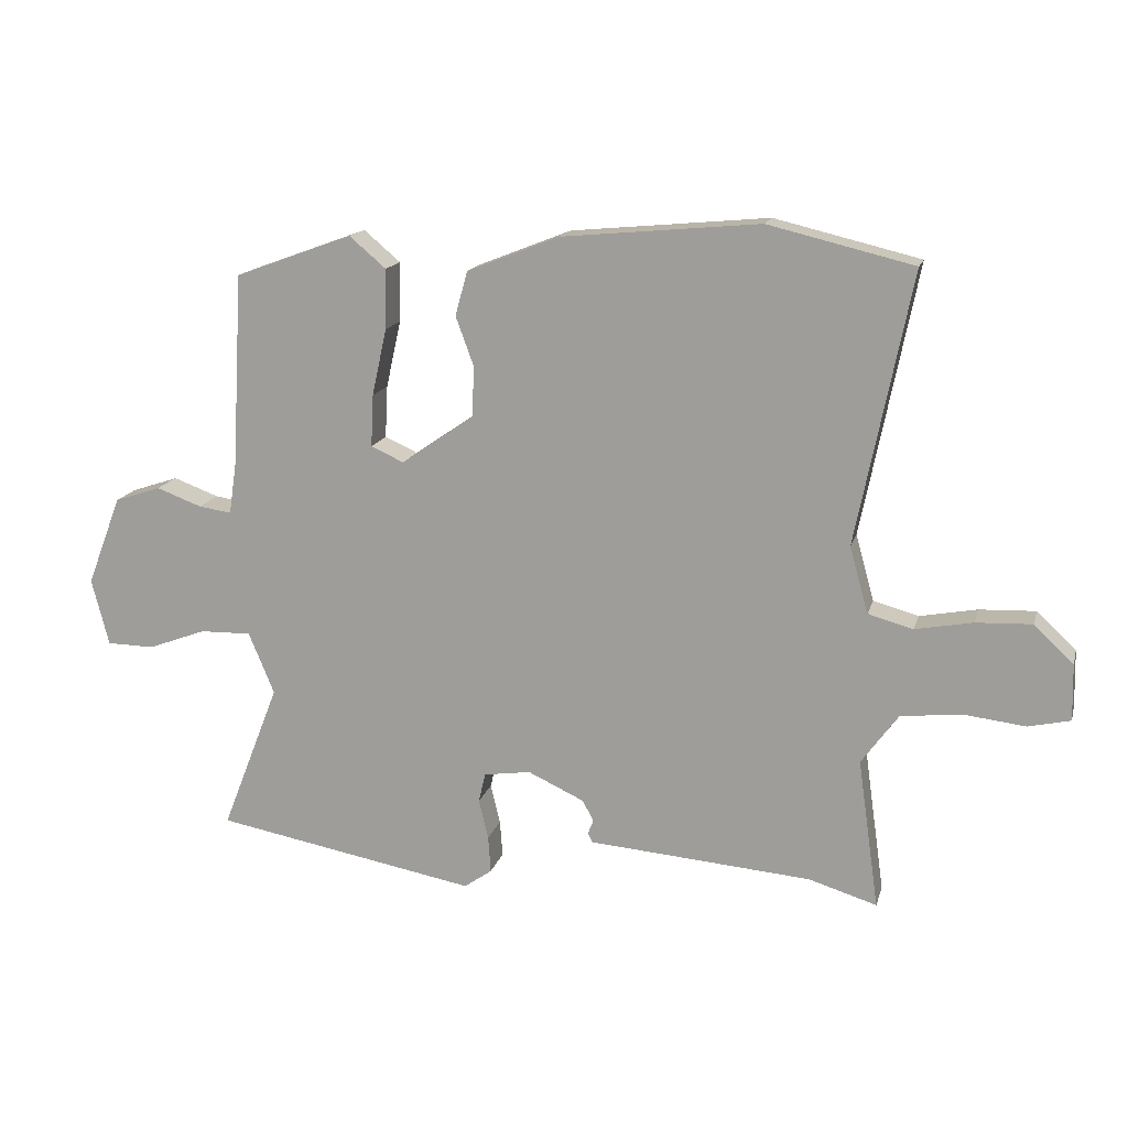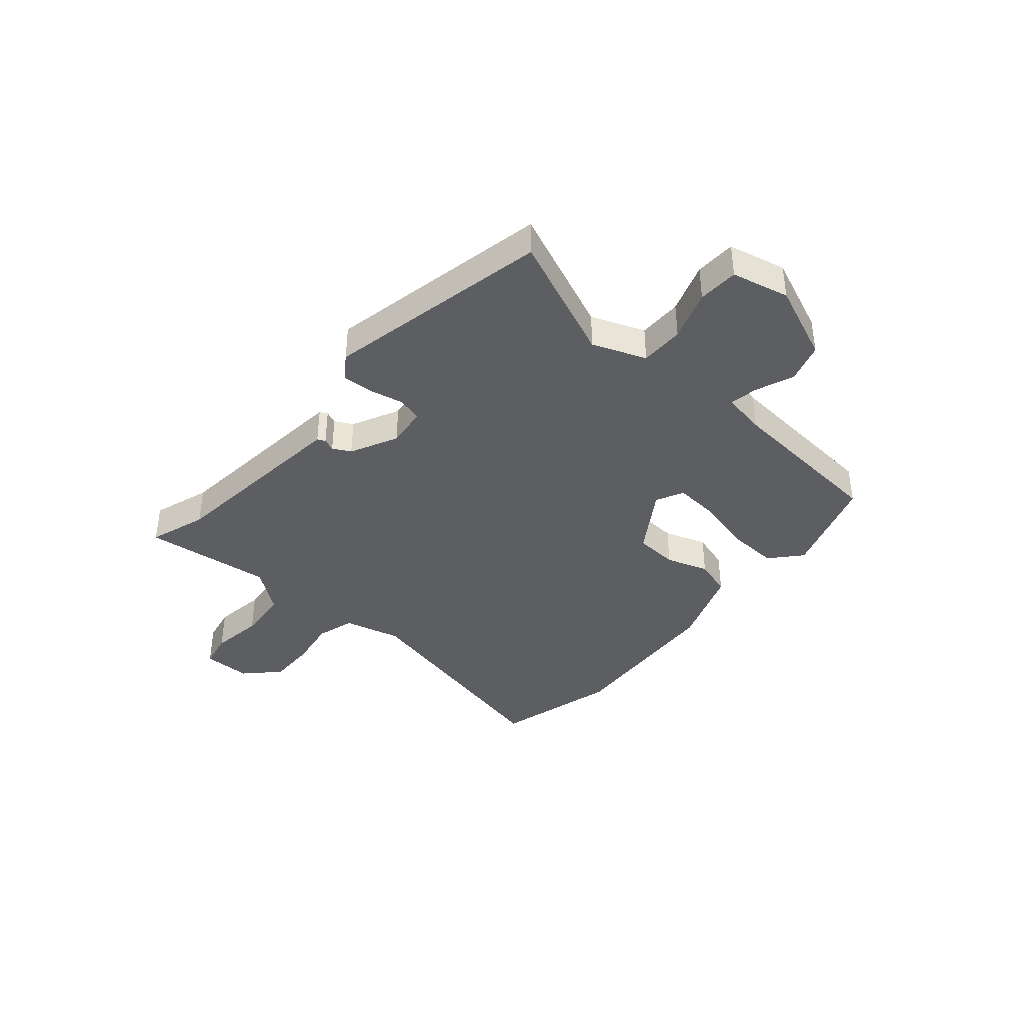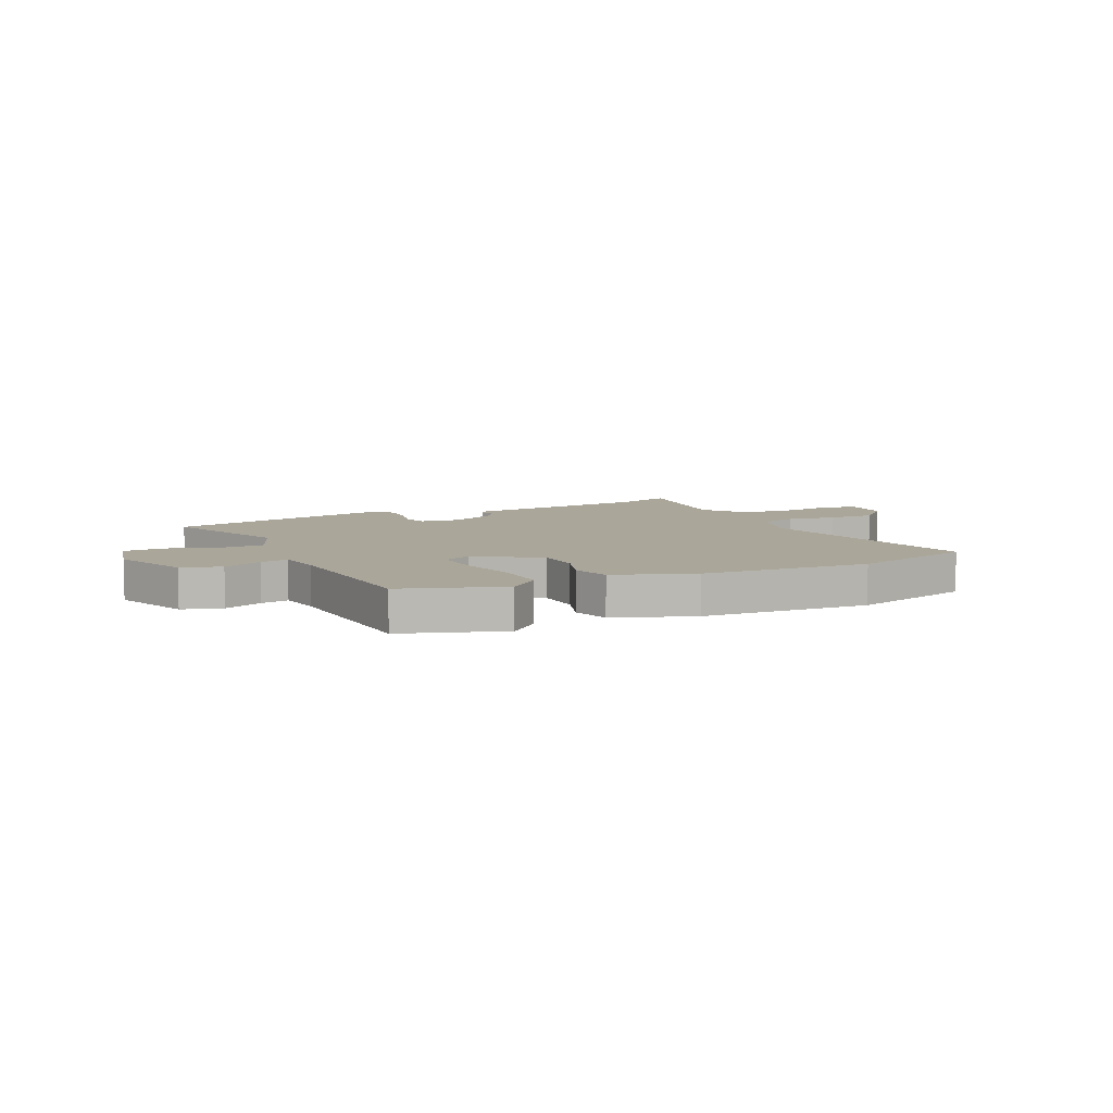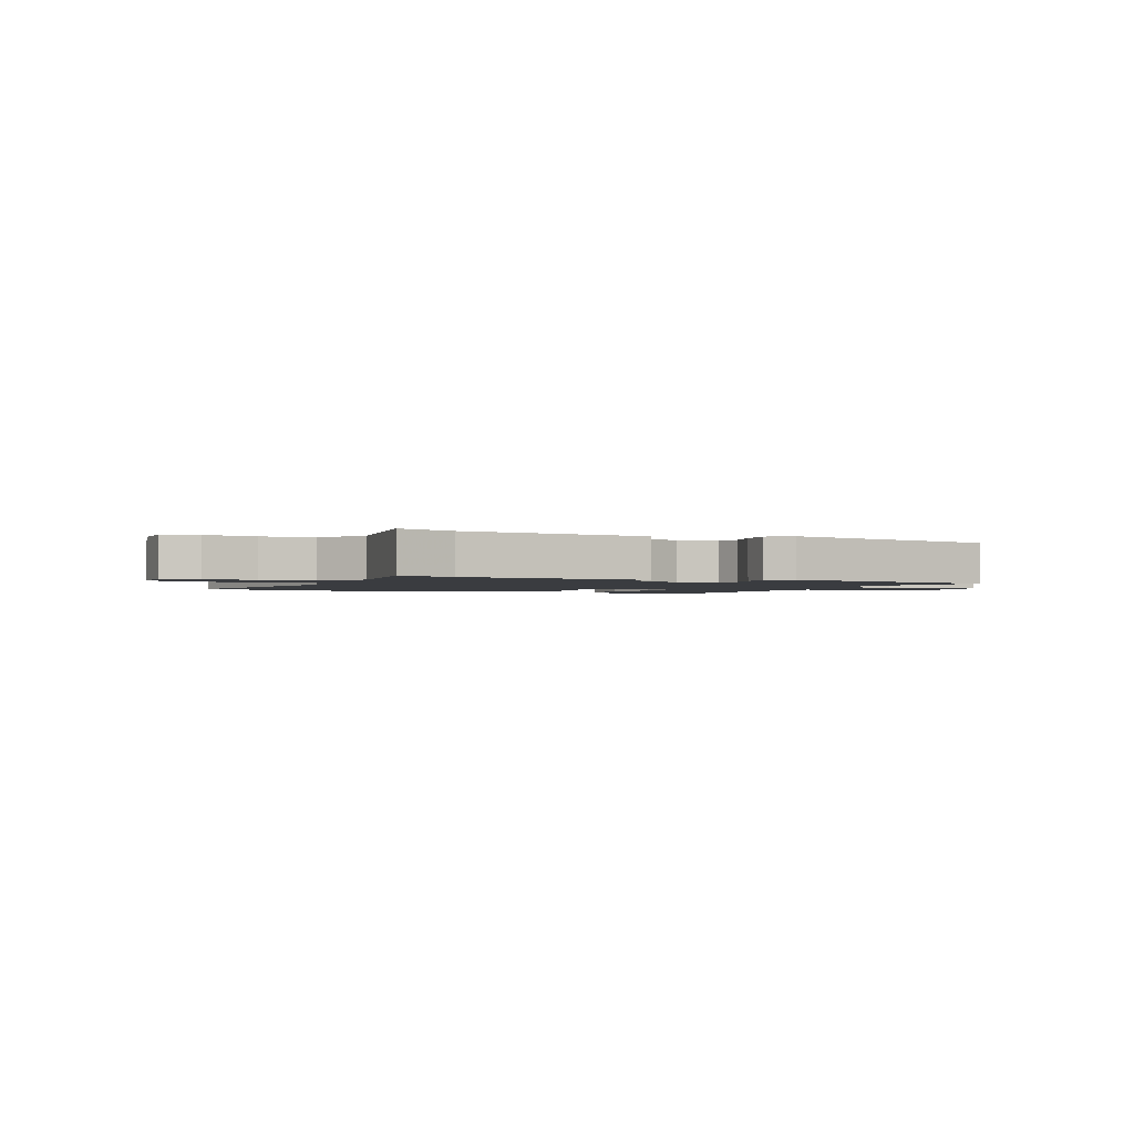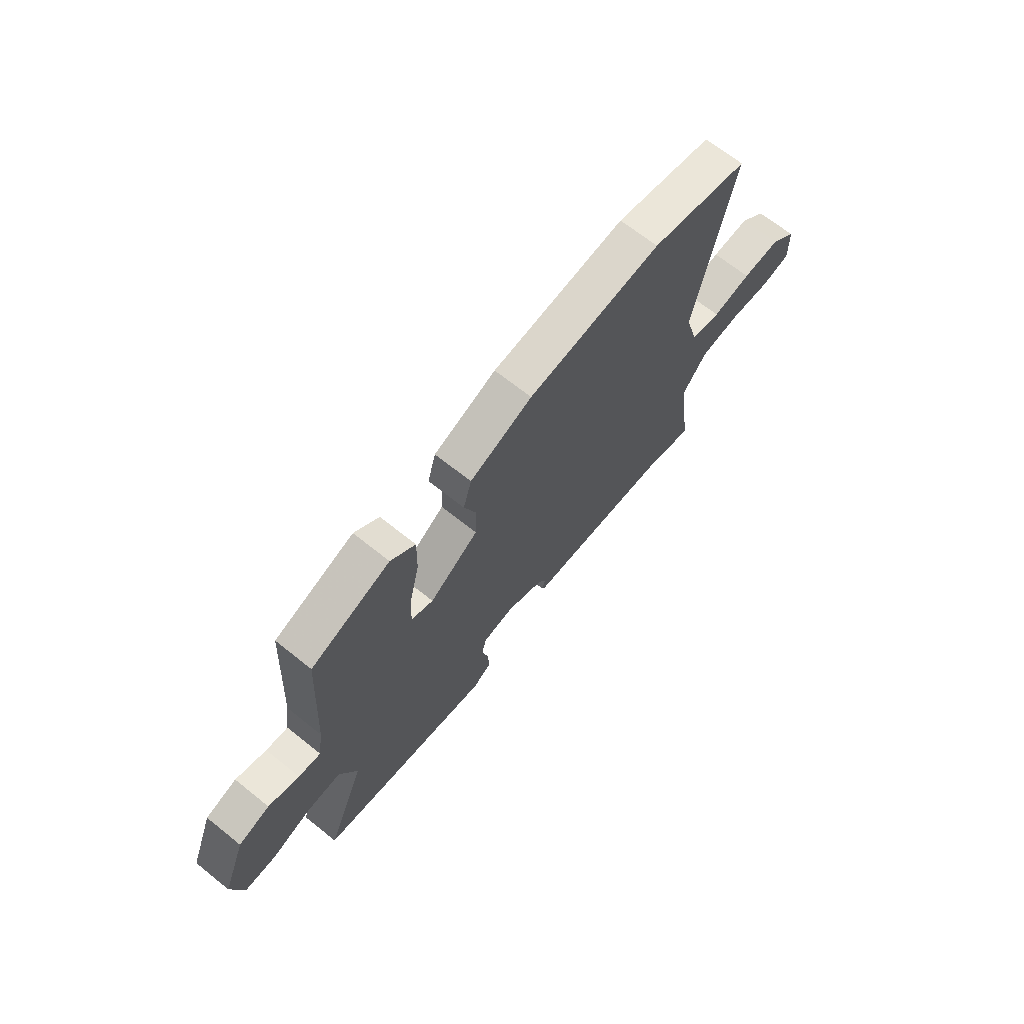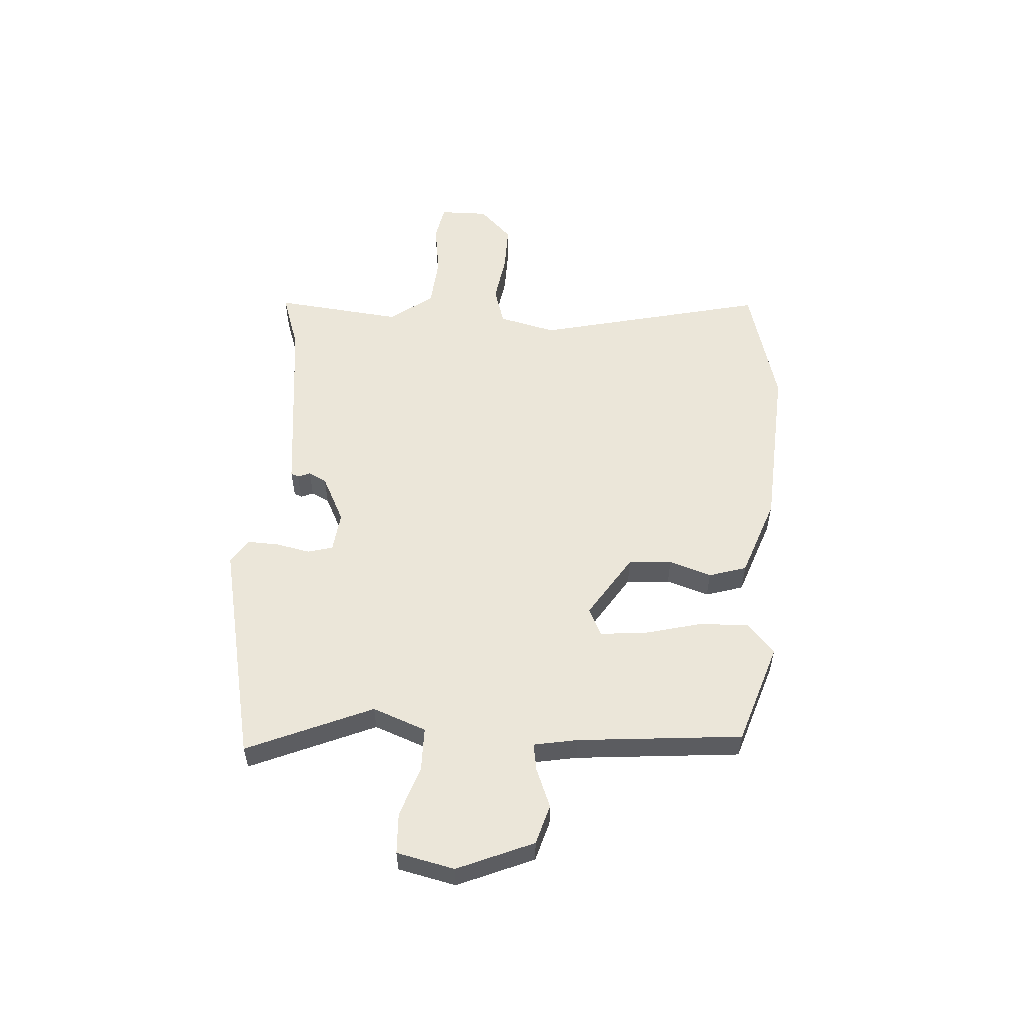
<metadata>
{"format":"obj","ext":"obj","renderer":"f3d","projection":"perspective","resolution":1024,"background":"white","views":[{"elev":15.6,"azim":14.3,"up":"+Z"},{"elev":-39.3,"azim":-132.2,"up":"+Y"},{"elev":7.8,"azim":-26.8,"up":"+Y"},{"elev":-1.9,"azim":155.5,"up":"+Y"},{"elev":68.3,"azim":-51.3,"up":"+Z"},{"elev":55.1,"azim":-88.1,"up":"+Y"}]}
</metadata>
<code>
v -0.556 0.07 -0.471
v -0.466 0.07 -0.24
v -0.506 0.07 -0.144
v -0.586 0.07 -0.146
v -0.677 0.07 -0.18
v -0.751 0.07 -0.179
v -0.778 0.07 -0.075
v -0.724 0.07 0.065
v -0.652 0.07 0.089
v -0.581 0.07 0.063
v -0.53 0.07 0.056
v -0.518 0.07 0.136
v -0.501 0.07 0.437
v -0.318 0.07 0.504
v -0.261 0.07 0.456
v -0.263 0.07 0.363
v -0.286 0.07 0.259
v -0.29 0.07 0.178
v -0.239 0.07 0.155
v -0.126 0.07 0.233
v -0.123 0.07 0.312
v -0.151 0.07 0.388
v -0.132 0.07 0.457
v 0.012 0.07 0.514
v 0.319 0.07 0.543
v 0.545 0.07 0.489
v 0.46 0.07 0.067
v 0.489 0.07 -0.036
v 0.559 0.07 -0.055
v 0.648 0.07 -0.038
v 0.735 0.07 -0.034
v 0.796 0.07 -0.091
v 0.798 0.07 -0.179
v 0.733 0.07 -0.194
v 0.637 0.07 -0.183
v 0.543 0.07 -0.194
v 0.486 0.07 -0.273
v 0.519 0.07 -0.506
v 0.413 0.07 -0.474
v 0.13 0.07 -0.452
v 0.065 0.07 -0.447
v 0.058 0.07 -0.433
v 0.067 0.07 -0.41
v 0.049 0.07 -0.378
v -0.038 0.07 -0.338
v -0.111 0.07 -0.349
v -0.122 0.07 -0.395
v -0.107 0.07 -0.457
v -0.103 0.07 -0.514
v -0.146 0.07 -0.545
v -0.556 0 -0.471
v -0.466 0 -0.24
v -0.506 0 -0.144
v -0.586 0 -0.146
v -0.677 0 -0.18
v -0.751 0 -0.179
v -0.778 0 -0.075
v -0.724 0 0.065
v -0.652 0 0.089
v -0.581 0 0.063
v -0.53 0 0.056
v -0.518 0 0.136
v -0.501 0 0.437
v -0.318 0 0.504
v -0.261 0 0.456
v -0.263 0 0.363
v -0.286 0 0.259
v -0.29 0 0.178
v -0.239 0 0.155
v -0.126 0 0.233
v -0.123 0 0.312
v -0.151 0 0.388
v -0.132 0 0.457
v 0.012 0 0.514
v 0.319 0 0.543
v 0.545 0 0.489
v 0.46 0 0.067
v 0.489 0 -0.036
v 0.559 0 -0.055
v 0.648 0 -0.038
v 0.735 0 -0.034
v 0.796 0 -0.091
v 0.798 0 -0.179
v 0.733 0 -0.194
v 0.637 0 -0.183
v 0.543 0 -0.194
v 0.486 0 -0.273
v 0.519 0 -0.506
v 0.413 0 -0.474
v 0.13 0 -0.452
v 0.065 0 -0.447
v 0.058 0 -0.433
v 0.067 0 -0.41
v 0.049 0 -0.378
v -0.038 0 -0.338
v -0.111 0 -0.349
v -0.122 0 -0.395
v -0.107 0 -0.457
v -0.103 0 -0.514
v -0.146 0 -0.545
f 47 48 49 50
f 47 50 1 2
f 46 47 2 3
f 45 46 3
f 40 41 42 43
f 39 40 43 44
f 37 38 39
f 37 39 44 45
f 32 33 34 35
f 32 35 36
f 29 30 31 32
f 29 32 36
f 28 29 36 37
f 24 25 26 27
f 21 22 23 24
f 20 21 24 27
f 19 20 27 28
f 14 15 16 17
f 12 13 14 17
f 11 12 17 18
f 7 8 9 10
f 7 10 11
f 4 5 6 7
f 3 4 7 11
f 19 28 37 45
f 18 19 45
f 3 11 18 45
f 100 99 98 97
f 52 51 100 97
f 53 52 97 96
f 53 96 95
f 93 92 91 90
f 94 93 90 89
f 89 88 87
f 95 94 89 87
f 85 84 83 82
f 86 85 82
f 82 81 80 79
f 86 82 79
f 87 86 79 78
f 77 76 75 74
f 74 73 72 71
f 77 74 71 70
f 78 77 70 69
f 67 66 65 64
f 67 64 63 62
f 68 67 62 61
f 60 59 58 57
f 61 60 57
f 57 56 55 54
f 61 57 54 53
f 95 87 78 69
f 95 69 68
f 95 68 61 53
f 1 51 52 2
f 2 52 53 3
f 3 53 54 4
f 4 54 55 5
f 5 55 56 6
f 6 56 57 7
f 7 57 58 8
f 8 58 59 9
f 9 59 60 10
f 10 60 61 11
f 11 61 62 12
f 12 62 63 13
f 13 63 64 14
f 14 64 65 15
f 15 65 66 16
f 16 66 67 17
f 17 67 68 18
f 18 68 69 19
f 19 69 70 20
f 20 70 71 21
f 21 71 72 22
f 22 72 73 23
f 23 73 74 24
f 24 74 75 25
f 25 75 76 26
f 26 76 77 27
f 27 77 78 28
f 28 78 79 29
f 29 79 80 30
f 30 80 81 31
f 31 81 82 32
f 32 82 83 33
f 33 83 84 34
f 34 84 85 35
f 35 85 86 36
f 36 86 87 37
f 37 87 88 38
f 38 88 89 39
f 39 89 90 40
f 40 90 91 41
f 41 91 92 42
f 42 92 93 43
f 43 93 94 44
f 44 94 95 45
f 45 95 96 46
f 46 96 97 47
f 47 97 98 48
f 48 98 99 49
f 49 99 100 50
f 50 100 51 1

</code>
